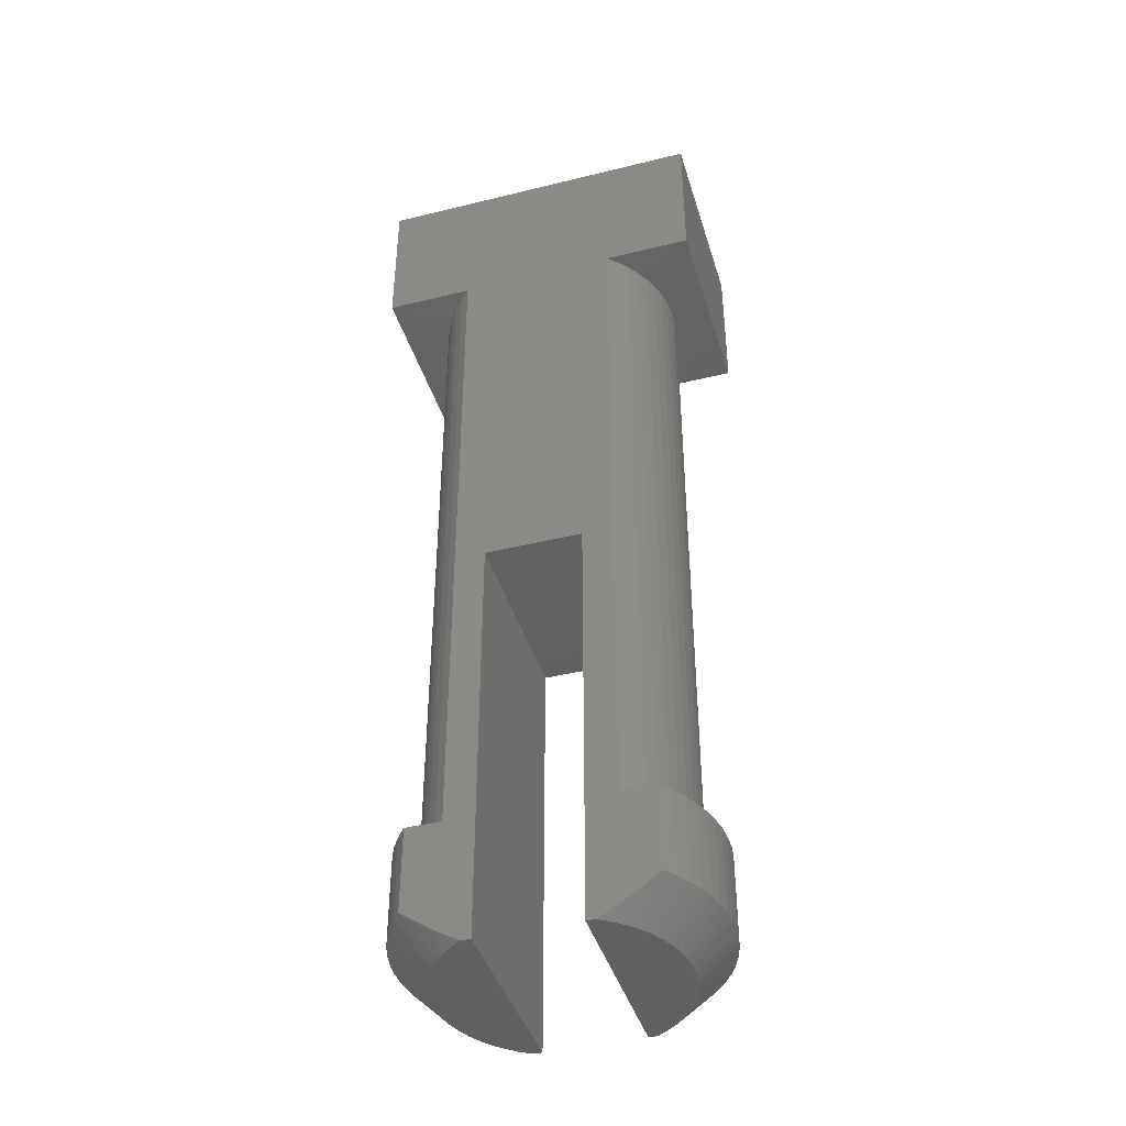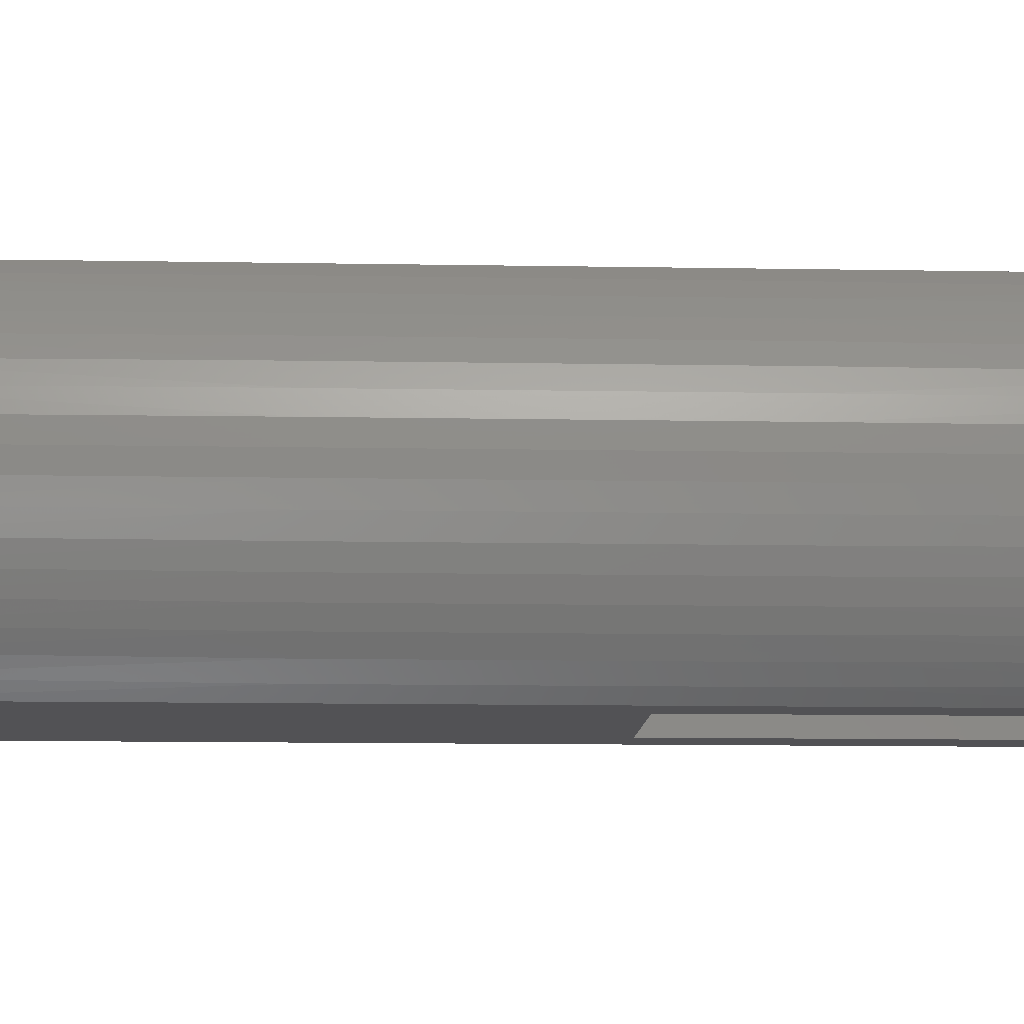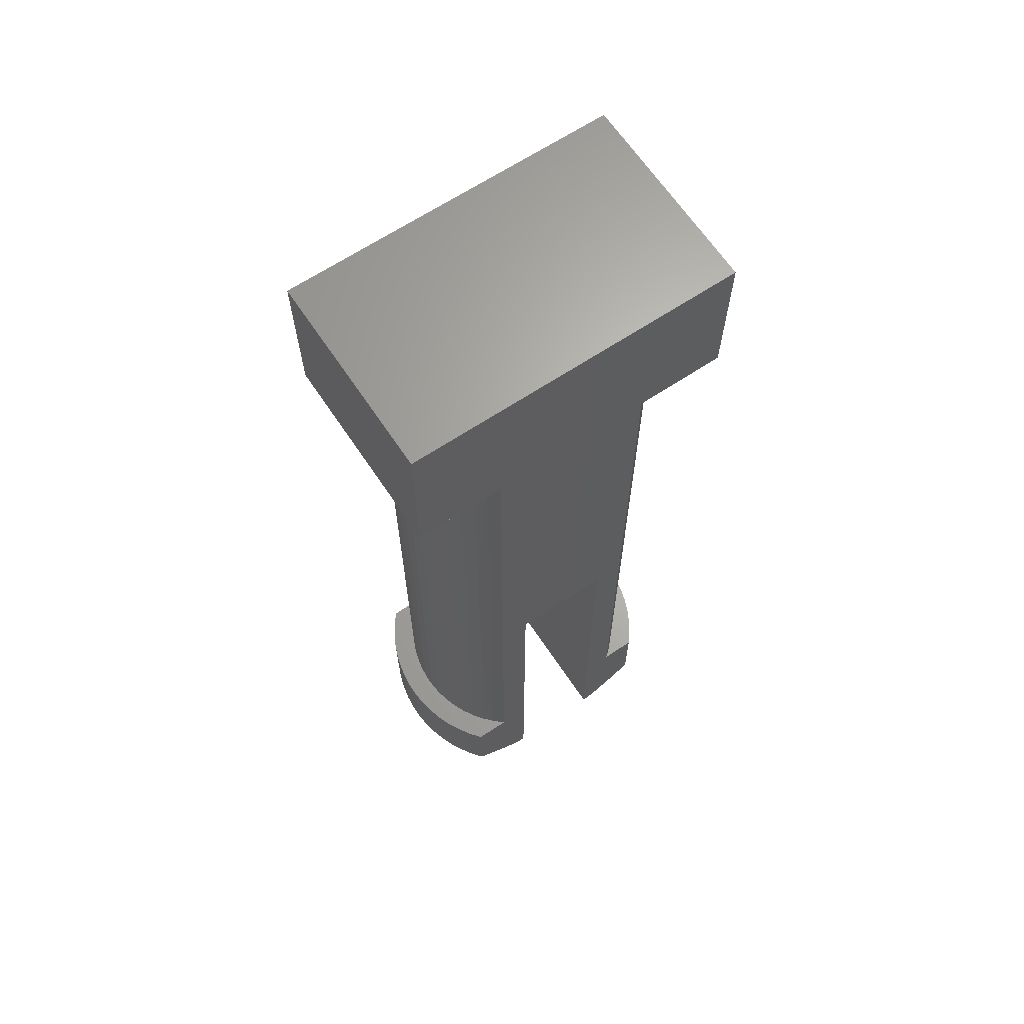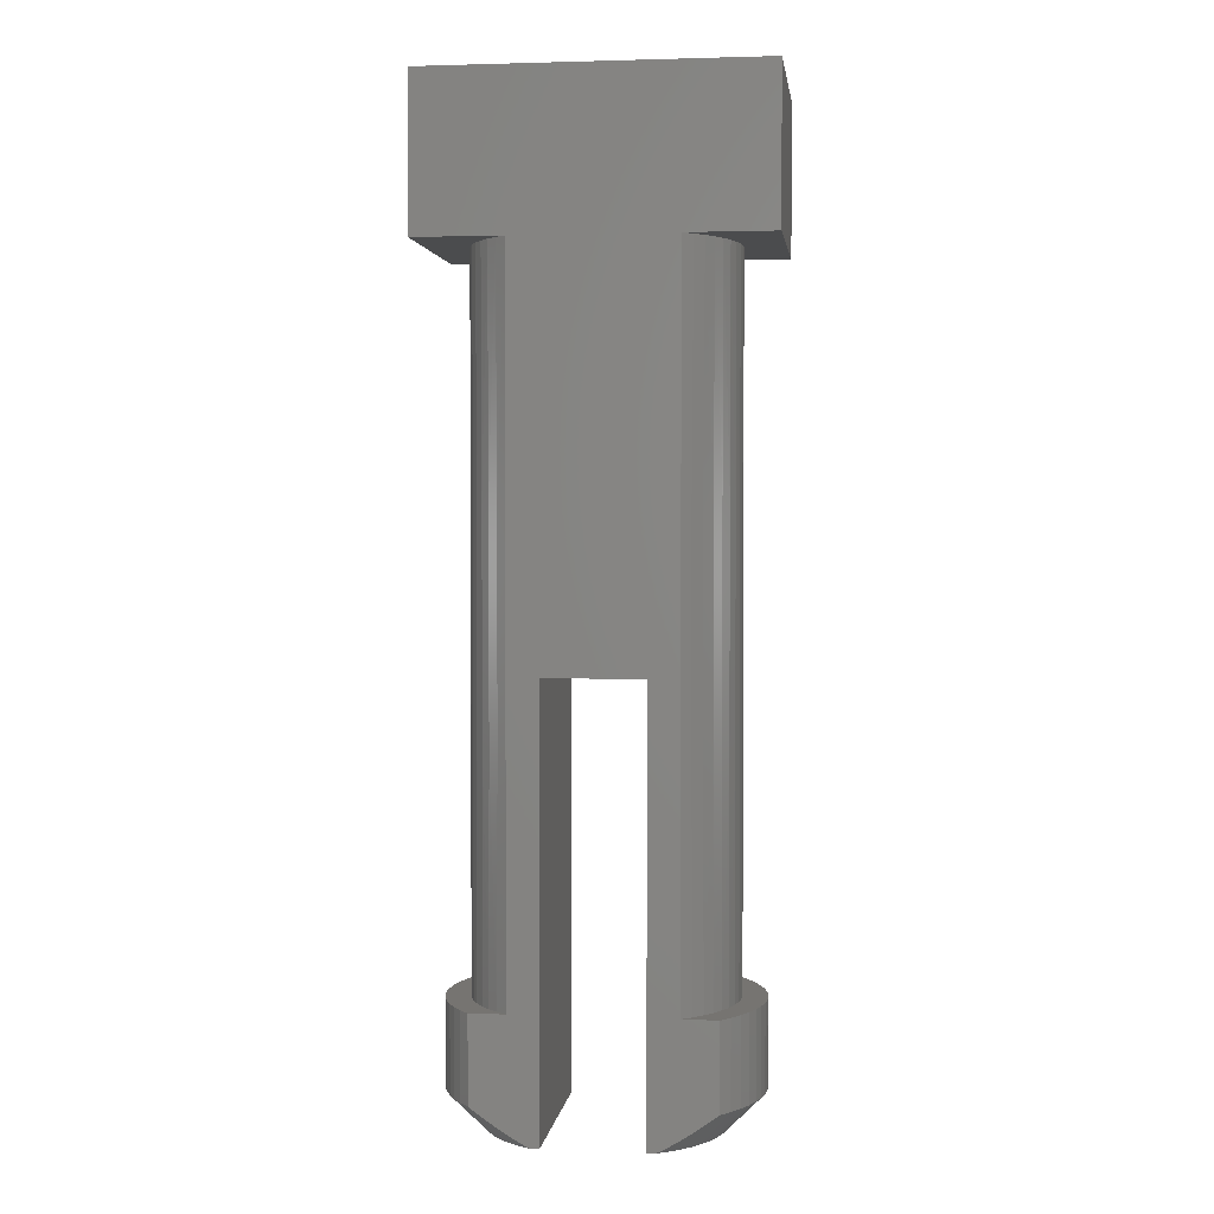
<metadata>
{"format":"stl","ext":"stl","renderer":"f3d","projection":"perspective","resolution":1024,"background":"white","views":[{"elev":-41.8,"azim":16.5,"up":"+Y"},{"elev":-9.4,"azim":-93.1,"up":"+Z"},{"elev":65.7,"azim":-33.7,"up":"+Y"},{"elev":1.9,"azim":7.3,"up":"+Y"}]}
</metadata>
<code>
# stl→obj: 284 verts, 564 faces
v -2.742 -9.551 0.2357
v -2.555 -9.551 9.571e-06
v -1.991 -10.3 0.4986
v -2.376 -9.682 9.571e-06
v -2.209 -9.801 9.571e-06
v -1.806 -10.3 0.3102
v -2.053 -9.908 9.571e-06
v -1.904 -10 4.786e-06
v -1.602 -10.3 0.1433
v -1.764 -10.09 4.786e-06
v -1.63 -10.17 4.786e-06
v -1.503 -10.24 4.786e-06
v -1.38 -10.3 4.786e-06
v -2.153 -10.3 0.7063
v -2.907 -9.551 0.4883
v -2.292 -10.3 0.9307
v -3.046 -9.551 0.7555
v -2.405 -10.3 1.169
v -3.159 -9.551 1.035
v -2.491 -10.3 1.419
v -3.245 -9.551 1.324
v -2.549 -10.3 1.676
v -3.302 -9.551 1.619
v -2.578 -10.3 1.938
v -3.331 -9.551 1.919
v -2.578 -10.3 2.202
v -3.331 -9.551 2.221
v -3.302 -9.551 2.521
v -2.549 -10.3 2.464
v -3.245 -9.551 2.816
v -2.491 -10.3 2.721
v -3.159 -9.551 3.105
v -2.405 -10.3 2.971
v -3.046 -9.551 3.385
v -2.292 -10.3 3.209
v -2.907 -9.551 3.652
v -2.153 -10.3 3.434
v -2.742 -9.551 3.904
v -1.991 -10.3 3.641
v -2.555 -9.551 4.14
v -2.376 -9.682 4.14
v -1.806 -10.3 3.83
v -2.209 -9.801 4.14
v -2.053 -9.908 4.14
v -1.904 -10 4.14
v -1.602 -10.3 3.997
v -1.764 -10.09 4.14
v -1.63 -10.17 4.14
v -1.503 -10.24 4.14
v -1.38 -10.3 4.14
v -2.555 -7.794 9.571e-06
v -2.742 -7.794 0.2357
v -2.907 -7.794 0.4883
v -3.046 -7.794 0.7555
v -3.159 -7.794 1.035
v -3.245 -7.794 1.324
v -3.302 -7.794 1.619
v -3.331 -7.794 1.919
v -3.331 -7.794 2.221
v -3.302 -7.794 2.521
v -3.245 -7.794 2.816
v -3.159 -7.794 3.105
v -3.046 -7.794 3.385
v -2.907 -7.794 3.652
v -2.742 -7.794 3.904
v -2.555 -7.794 4.14
v -1.828 -7.794 4.14
v -1.202 -10.3 4.14
v -1.202 -1.522 4.14
v -1.828 6.633 4.14
v 0.8052 -1.522 4.14
v 1.431 6.633 4.14
v 1.431 -7.794 4.14
v 0.8052 -10.3 4.14
v 0.9834 -10.3 4.14
v 1.106 -10.24 4.14
v 1.233 -10.17 4.14
v 1.367 -10.09 4.14
v 1.508 -10 4.14
v 1.656 -9.908 4.14
v 1.813 -9.801 4.14
v 1.979 -9.682 4.14
v 2.158 -7.794 4.14
v 2.158 -9.551 4.14
v 3.252 6.633 4.14
v 3.252 9.769 4.14
v -3.648 9.769 4.14
v -3.648 6.633 4.14
v 2.346 -9.551 3.904
v 1.594 -10.3 3.641
v 1.409 -10.3 3.83
v 1.205 -10.3 3.997
v 1.757 -10.3 3.434
v 2.51 -9.551 3.652
v 1.895 -10.3 3.209
v 2.649 -9.551 3.385
v 2.008 -10.3 2.971
v 2.762 -9.551 3.105
v 2.094 -10.3 2.721
v 2.848 -9.551 2.816
v 2.152 -10.3 2.464
v 2.905 -9.551 2.521
v 2.182 -10.3 2.202
v 2.934 -9.551 2.221
v 2.182 -10.3 1.938
v 2.934 -9.551 1.919
v 2.905 -9.551 1.619
v 2.152 -10.3 1.676
v 2.848 -9.551 1.324
v 2.094 -10.3 1.419
v 2.762 -9.551 1.035
v 2.008 -10.3 1.169
v 2.649 -9.551 0.7554
v 1.895 -10.3 0.9307
v 2.51 -9.551 0.4883
v 1.757 -10.3 0.7063
v 2.346 -9.551 0.2357
v 1.594 -10.3 0.4986
v 2.158 -9.551 4.786e-06
v 1.979 -9.682 4.786e-06
v 1.409 -10.3 0.3102
v 1.813 -9.801 4.786e-06
v 1.656 -9.908 4.786e-06
v 1.508 -10 4.786e-06
v 1.205 -10.3 0.1433
v 1.367 -10.09 4.786e-06
v 1.233 -10.17 4.786e-06
v 1.106 -10.24 4.786e-06
v 0.9834 -10.3 4.786e-06
v 0.8052 -10.3 4.786e-06
v 0.8052 -1.522 9.571e-06
v -1.202 -10.3 4.786e-06
v -1.202 -1.522 9.571e-06
v -2.039 -7.794 3.955
v -2.228 -7.794 3.749
v -2.395 -7.794 3.524
v -2.537 -7.794 3.283
v -2.653 -7.794 3.028
v -2.74 -7.794 2.762
v -2.8 -7.794 2.488
v -2.829 -7.794 2.21
v -2.829 -7.794 1.93
v -2.8 -7.794 1.652
v -2.74 -7.794 1.378
v -2.653 -7.794 1.112
v -2.537 -7.794 0.8569
v -2.395 -7.794 0.6156
v -2.228 -7.794 0.3906
v -2.039 -7.794 0.1847
v -1.828 -7.794 9.571e-06
v 2.346 -7.794 3.904
v 2.51 -7.794 3.652
v 2.649 -7.794 3.385
v 2.762 -7.794 3.105
v 2.848 -7.794 2.816
v 2.905 -7.794 2.521
v 2.934 -7.794 2.221
v 2.934 -7.794 1.919
v 2.905 -7.794 1.619
v 2.848 -7.794 1.324
v 2.762 -7.794 1.035
v 2.649 -7.794 0.7555
v 2.51 -7.794 0.4883
v 2.346 -7.794 0.2357
v 2.158 -7.794 9.571e-06
v 1.431 -7.794 9.571e-06
v 1.642 -7.794 0.1847
v 1.831 -7.794 0.3906
v 1.998 -7.794 0.6156
v 2.14 -7.794 0.8569
v 2.256 -7.794 1.112
v 2.344 -7.794 1.378
v 2.403 -7.794 1.652
v 2.432 -7.794 1.93
v 2.432 -7.794 2.21
v 2.403 -7.794 2.488
v 2.344 -7.794 2.762
v 2.256 -7.794 3.028
v 2.14 -7.794 3.283
v 1.998 -7.794 3.524
v 1.831 -7.794 3.749
v 1.642 -7.794 3.955
v 1.613 -2.985 3.983
v 1.613 1.824 3.983
v 1.642 6.633 3.955
v 1.81 1.824 3.776
v 1.831 6.633 3.749
v 1.982 1.824 3.548
v 1.998 6.633 3.524
v 2.129 1.824 3.304
v 2.14 6.633 3.283
v 2.249 1.824 3.045
v 2.256 6.633 3.028
v 2.34 1.824 2.775
v 2.344 6.633 2.762
v 2.401 1.824 2.496
v 2.403 6.633 2.488
v 2.432 1.824 2.21
v 2.432 6.633 2.21
v 2.432 6.633 1.93
v 2.432 1.824 1.93
v 2.403 6.633 1.652
v 2.401 1.824 1.644
v 2.344 6.633 1.378
v 2.34 1.824 1.365
v 2.256 6.633 1.112
v 2.249 1.824 1.095
v 2.14 6.633 0.8569
v 2.129 1.824 0.836
v 1.998 6.633 0.6156
v 1.982 1.824 0.5915
v 1.831 6.633 0.3906
v 1.81 1.824 0.3644
v 1.642 6.633 0.1847
v 1.613 1.824 0.1573
v 1.431 6.633 9.571e-06
v 1.613 -2.985 0.1573
v 1.81 -2.985 0.3644
v 1.982 -2.985 0.5915
v 2.129 -2.985 0.836
v 2.249 -2.985 1.095
v 2.34 -2.985 1.365
v 2.401 -2.985 1.644
v 2.432 -2.985 1.93
v 2.432 -2.985 2.21
v 2.401 -2.985 2.496
v 2.34 -2.985 2.775
v 2.249 -2.985 3.045
v 2.129 -2.985 3.304
v 1.982 -2.985 3.548
v 1.81 -2.985 3.776
v -2.01 -2.985 0.1573
v -2.01 1.824 0.1573
v -1.828 6.633 9.571e-06
v -2.039 6.633 0.1847
v -2.206 1.824 0.3644
v -2.228 6.633 0.3906
v -2.379 1.824 0.5915
v -2.395 6.633 0.6156
v -2.526 1.824 0.836
v -2.537 6.633 0.8569
v -2.646 1.824 1.095
v -2.653 6.633 1.112
v -2.737 1.824 1.365
v -2.74 6.633 1.378
v -2.798 1.824 1.644
v -2.8 6.633 1.652
v -2.829 1.824 1.93
v -2.829 6.633 1.93
v -2.829 6.633 2.21
v -2.829 1.824 2.21
v -2.8 6.633 2.488
v -2.798 1.824 2.496
v -2.74 6.633 2.762
v -2.737 1.824 2.775
v -2.653 6.633 3.028
v -2.646 1.824 3.045
v -2.537 6.633 3.283
v -2.526 1.824 3.304
v -2.395 6.633 3.524
v -2.379 1.824 3.548
v -2.228 6.633 3.749
v -2.206 1.824 3.776
v -2.039 6.633 3.955
v -2.01 1.824 3.983
v -2.01 -2.985 3.983
v -2.206 -2.985 3.776
v -2.379 -2.985 3.548
v -2.526 -2.985 3.304
v -2.646 -2.985 3.045
v -2.737 -2.985 2.775
v -2.798 -2.985 2.496
v -2.829 -2.985 2.21
v -2.829 -2.985 1.93
v -2.798 -2.985 1.644
v -2.737 -2.985 1.365
v -2.646 -2.985 1.095
v -2.526 -2.985 0.836
v -2.379 -2.985 0.5915
v -2.206 -2.985 0.3644
v 3.252 6.633 9.571e-06
v -3.648 6.633 9.571e-06
v 3.252 9.769 9.571e-06
v -3.648 9.769 9.571e-06
f 1 2 3
f 3 2 4
f 3 4 5
f 3 5 6
f 6 5 7
f 6 7 8
f 6 8 9
f 9 8 10
f 9 10 11
f 11 12 9
f 9 12 13
f 3 14 1
f 1 14 15
f 15 14 16
f 15 16 17
f 17 16 18
f 17 18 19
f 19 18 20
f 19 20 21
f 21 20 22
f 21 22 23
f 23 22 24
f 23 24 25
f 25 24 26
f 25 26 27
f 27 26 28
f 28 26 29
f 28 29 30
f 30 29 31
f 30 31 32
f 32 31 33
f 32 33 34
f 34 33 35
f 34 35 36
f 36 35 37
f 36 37 38
f 38 37 39
f 38 39 40
f 40 39 41
f 41 39 42
f 41 42 43
f 43 42 44
f 44 42 45
f 45 42 46
f 45 46 47
f 47 46 48
f 48 46 49
f 49 46 50
f 51 2 52
f 52 2 1
f 52 1 53
f 53 1 15
f 53 15 17
f 53 17 54
f 54 17 19
f 54 19 55
f 55 19 21
f 55 21 56
f 56 21 23
f 56 23 57
f 57 23 25
f 57 25 58
f 58 25 27
f 58 27 59
f 59 27 28
f 59 28 60
f 60 28 30
f 60 30 61
f 61 30 32
f 61 32 62
f 62 32 34
f 62 34 63
f 63 34 36
f 63 36 64
f 64 36 38
f 64 38 65
f 65 38 40
f 65 40 66
f 40 41 66
f 66 41 67
f 67 41 43
f 67 43 44
f 44 45 67
f 67 45 47
f 67 47 48
f 48 49 67
f 67 49 50
f 67 50 68
f 68 69 67
f 67 69 70
f 70 69 71
f 70 71 72
f 72 71 73
f 73 71 74
f 73 74 75
f 75 76 73
f 73 76 77
f 73 77 78
f 78 79 73
f 73 79 80
f 73 80 81
f 81 82 73
f 73 82 83
f 83 82 84
f 85 86 72
f 72 86 87
f 72 87 70
f 70 87 88
f 89 84 90
f 90 84 82
f 90 82 81
f 90 81 91
f 91 81 80
f 91 80 79
f 91 79 92
f 92 79 78
f 92 78 77
f 77 76 92
f 92 76 75
f 90 93 89
f 89 93 94
f 94 93 95
f 94 95 96
f 96 95 97
f 96 97 98
f 98 97 99
f 98 99 100
f 100 99 101
f 100 101 102
f 102 101 103
f 102 103 104
f 104 103 105
f 104 105 106
f 106 105 107
f 107 105 108
f 107 108 109
f 109 108 110
f 109 110 111
f 111 110 112
f 111 112 113
f 113 112 114
f 113 114 115
f 115 114 116
f 115 116 117
f 117 116 118
f 117 118 119
f 119 118 120
f 120 118 121
f 120 121 122
f 122 121 123
f 123 121 124
f 124 121 125
f 124 125 126
f 126 125 127
f 127 125 128
f 128 125 129
f 125 92 129
f 129 92 75
f 129 75 74
f 92 125 91
f 91 125 121
f 91 121 90
f 90 121 118
f 90 118 93
f 93 118 116
f 93 116 95
f 95 116 114
f 95 114 97
f 97 114 112
f 97 112 99
f 99 112 110
f 99 110 101
f 101 110 108
f 101 108 103
f 103 108 105
f 74 130 129
f 130 74 131
f 131 74 71
f 68 132 69
f 69 132 133
f 133 131 69
f 69 131 71
f 67 134 66
f 66 134 135
f 66 135 136
f 66 136 65
f 65 136 137
f 65 137 64
f 64 137 138
f 64 138 63
f 63 138 139
f 63 139 62
f 62 139 61
f 61 139 140
f 61 140 60
f 60 140 141
f 60 141 59
f 59 141 142
f 59 142 58
f 58 142 57
f 57 142 143
f 57 143 56
f 56 143 144
f 56 144 55
f 55 144 54
f 54 144 145
f 54 145 53
f 53 145 146
f 53 146 52
f 52 146 147
f 52 147 51
f 51 147 148
f 51 148 149
f 149 150 51
f 83 84 151
f 151 84 89
f 151 89 152
f 152 89 94
f 152 94 96
f 152 96 153
f 153 96 98
f 153 98 154
f 154 98 100
f 154 100 155
f 155 100 102
f 155 102 156
f 156 102 104
f 156 104 157
f 157 104 106
f 157 106 158
f 158 106 107
f 158 107 159
f 159 107 109
f 159 109 160
f 160 109 111
f 160 111 161
f 161 111 113
f 161 113 162
f 162 113 115
f 162 115 163
f 163 115 117
f 163 117 164
f 164 117 119
f 164 119 165
f 166 167 165
f 165 167 168
f 165 168 169
f 165 169 164
f 164 169 170
f 164 170 163
f 163 170 171
f 163 171 162
f 162 171 172
f 162 172 161
f 161 172 160
f 160 172 173
f 160 173 159
f 159 173 174
f 159 174 158
f 158 174 175
f 158 175 157
f 157 175 156
f 156 175 176
f 156 176 155
f 155 176 177
f 155 177 154
f 154 177 153
f 153 177 178
f 153 178 152
f 152 178 179
f 152 179 151
f 151 179 180
f 151 180 83
f 83 180 181
f 83 181 182
f 182 73 83
f 182 183 73
f 73 183 184
f 73 184 72
f 72 184 185
f 185 184 186
f 185 186 187
f 187 186 188
f 187 188 189
f 189 188 190
f 189 190 191
f 191 190 192
f 191 192 193
f 193 192 194
f 193 194 195
f 195 194 196
f 195 196 197
f 197 196 198
f 197 198 199
f 199 198 200
f 200 198 201
f 200 201 202
f 202 201 203
f 202 203 204
f 204 203 205
f 204 205 206
f 206 205 207
f 206 207 208
f 208 207 209
f 208 209 210
f 210 209 211
f 210 211 212
f 212 211 213
f 212 213 214
f 214 213 215
f 214 215 216
f 216 215 217
f 216 217 166
f 166 217 167
f 167 217 218
f 167 218 168
f 168 218 219
f 168 219 169
f 169 219 220
f 169 220 170
f 170 220 221
f 170 221 171
f 171 221 222
f 171 222 172
f 172 222 223
f 172 223 173
f 173 223 224
f 173 224 174
f 174 224 175
f 175 224 225
f 175 225 176
f 176 225 226
f 176 226 177
f 177 226 227
f 177 227 178
f 178 227 228
f 178 228 179
f 179 228 229
f 179 229 180
f 180 229 230
f 180 230 181
f 181 230 231
f 181 231 182
f 182 231 183
f 186 184 183
f 188 186 231
f 231 186 183
f 190 188 230
f 230 188 231
f 192 190 229
f 229 190 230
f 194 192 228
f 228 192 229
f 196 194 227
f 227 194 228
f 198 196 226
f 226 196 227
f 201 198 225
f 225 198 226
f 201 225 224
f 203 201 224
f 205 203 223
f 223 203 224
f 207 205 222
f 222 205 223
f 209 207 221
f 221 207 222
f 211 209 220
f 220 209 221
f 213 211 219
f 219 211 220
f 215 213 218
f 218 213 219
f 217 215 218
f 149 232 150
f 150 232 233
f 150 233 234
f 234 233 235
f 235 233 236
f 235 236 237
f 237 236 238
f 237 238 239
f 239 238 240
f 239 240 241
f 241 240 242
f 241 242 243
f 243 242 244
f 243 244 245
f 245 244 246
f 245 246 247
f 247 246 248
f 247 248 249
f 249 248 250
f 250 248 251
f 250 251 252
f 252 251 253
f 252 253 254
f 254 253 255
f 254 255 256
f 256 255 257
f 256 257 258
f 258 257 259
f 258 259 260
f 260 259 261
f 260 261 262
f 262 261 263
f 262 263 264
f 264 263 265
f 264 265 70
f 70 265 266
f 70 266 67
f 67 266 134
f 134 266 267
f 134 267 135
f 135 267 268
f 135 268 136
f 136 268 269
f 136 269 137
f 137 269 270
f 137 270 138
f 138 270 271
f 138 271 139
f 139 271 272
f 139 272 140
f 140 272 273
f 140 273 141
f 141 273 142
f 142 273 274
f 142 274 143
f 143 274 275
f 143 275 144
f 144 275 276
f 144 276 145
f 145 276 277
f 145 277 146
f 146 277 278
f 146 278 147
f 147 278 279
f 147 279 148
f 148 279 280
f 148 280 149
f 149 280 232
f 236 233 232
f 238 236 280
f 280 236 232
f 240 238 279
f 279 238 280
f 242 240 278
f 278 240 279
f 244 242 277
f 277 242 278
f 246 244 276
f 276 244 277
f 248 246 275
f 275 246 276
f 251 248 274
f 274 248 275
f 251 274 273
f 253 251 273
f 255 253 272
f 272 253 273
f 257 255 271
f 271 255 272
f 259 257 270
f 270 257 271
f 261 259 269
f 269 259 270
f 263 261 268
f 268 261 269
f 265 263 267
f 267 263 268
f 266 265 267
f 68 50 13
f 13 50 46
f 13 46 9
f 9 46 42
f 9 42 6
f 6 42 39
f 6 39 3
f 3 39 37
f 3 37 14
f 14 37 35
f 14 35 16
f 16 35 33
f 16 33 18
f 18 33 31
f 18 31 20
f 20 31 29
f 20 29 22
f 22 29 26
f 22 26 24
f 13 132 68
f 72 185 85
f 85 185 187
f 85 187 189
f 189 191 85
f 85 191 193
f 85 193 195
f 195 197 85
f 85 197 199
f 85 199 200
f 85 200 281
f 281 200 202
f 281 202 204
f 204 206 281
f 281 206 208
f 281 208 210
f 210 212 281
f 281 212 214
f 281 214 216
f 234 235 282
f 282 235 237
f 282 237 239
f 239 241 282
f 282 241 243
f 282 243 245
f 245 247 282
f 282 247 249
f 282 249 88
f 88 249 250
f 88 250 252
f 252 254 88
f 88 254 256
f 88 256 258
f 258 260 88
f 88 260 262
f 88 262 264
f 264 70 88
f 283 86 281
f 281 86 85
f 132 13 150
f 150 13 12
f 150 12 11
f 11 10 150
f 150 10 8
f 150 8 7
f 7 5 150
f 150 5 4
f 150 4 51
f 51 4 2
f 132 150 133
f 133 150 234
f 133 234 216
f 216 234 283
f 216 283 281
f 282 284 234
f 234 284 283
f 133 216 131
f 131 216 166
f 131 166 130
f 130 166 129
f 129 166 128
f 128 166 127
f 127 166 126
f 126 166 124
f 124 166 123
f 123 166 122
f 122 166 120
f 120 166 165
f 120 165 119
f 87 284 88
f 88 284 282
f 284 87 283
f 283 87 86

</code>
